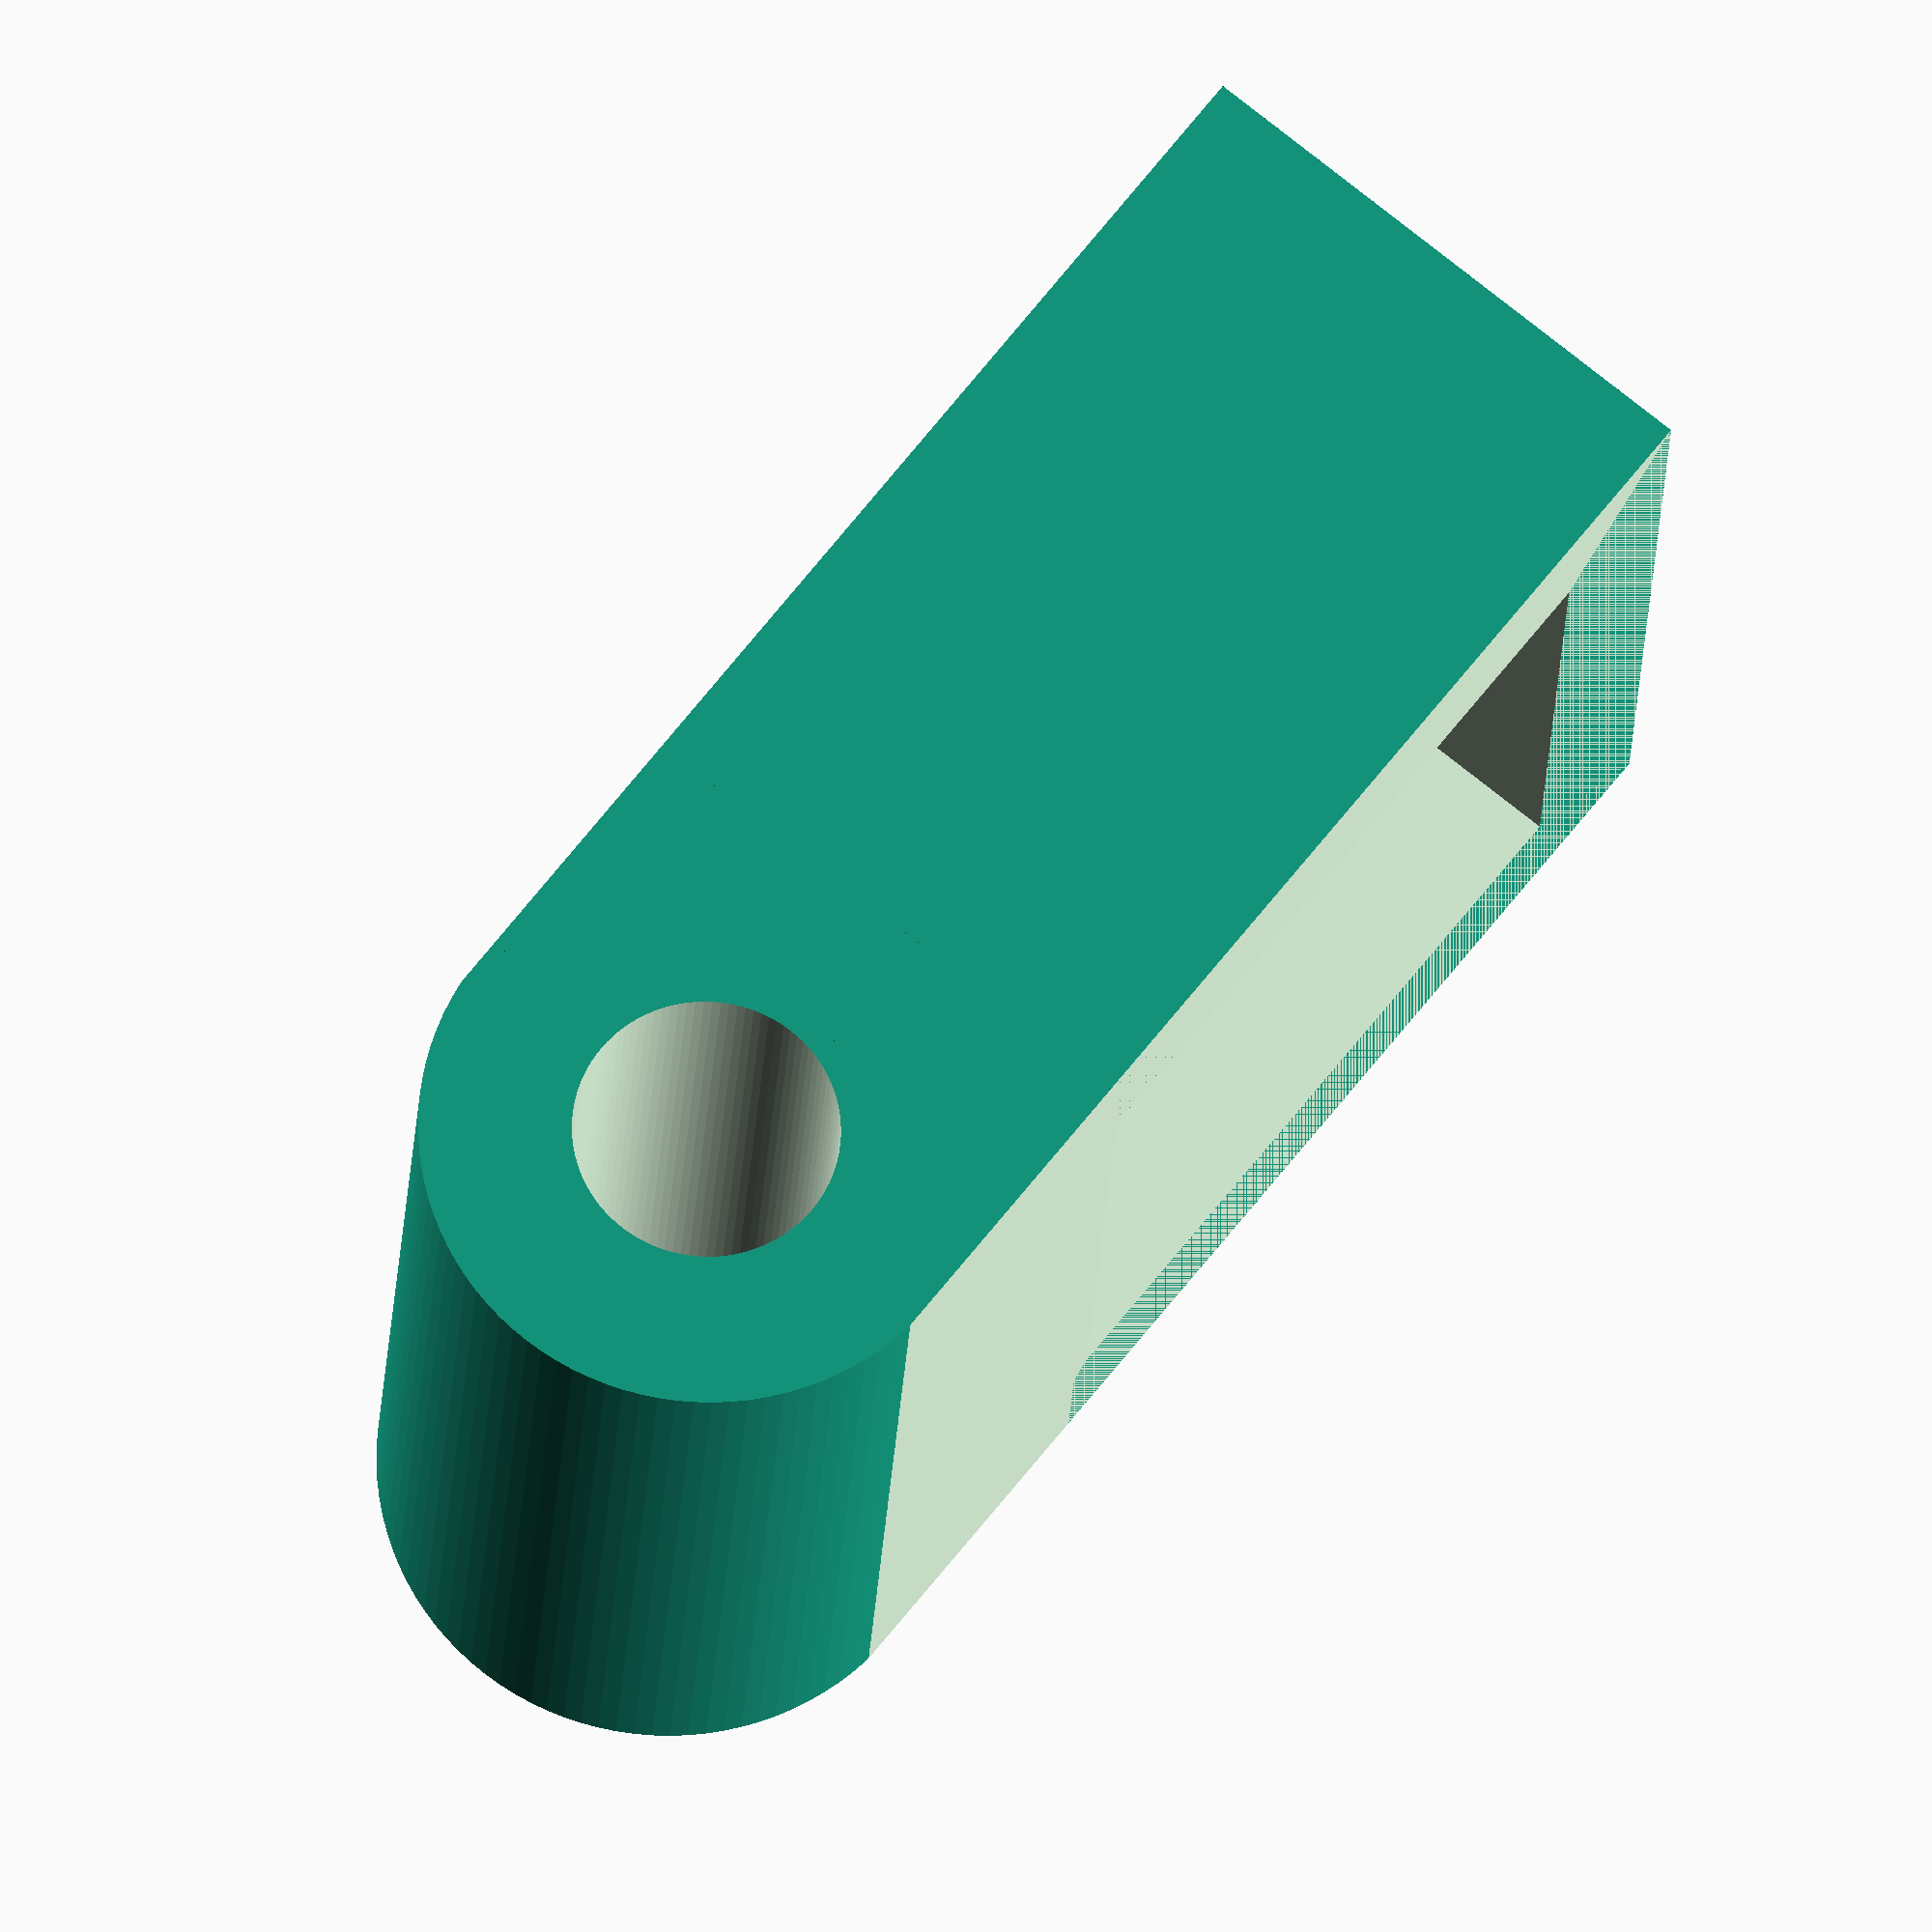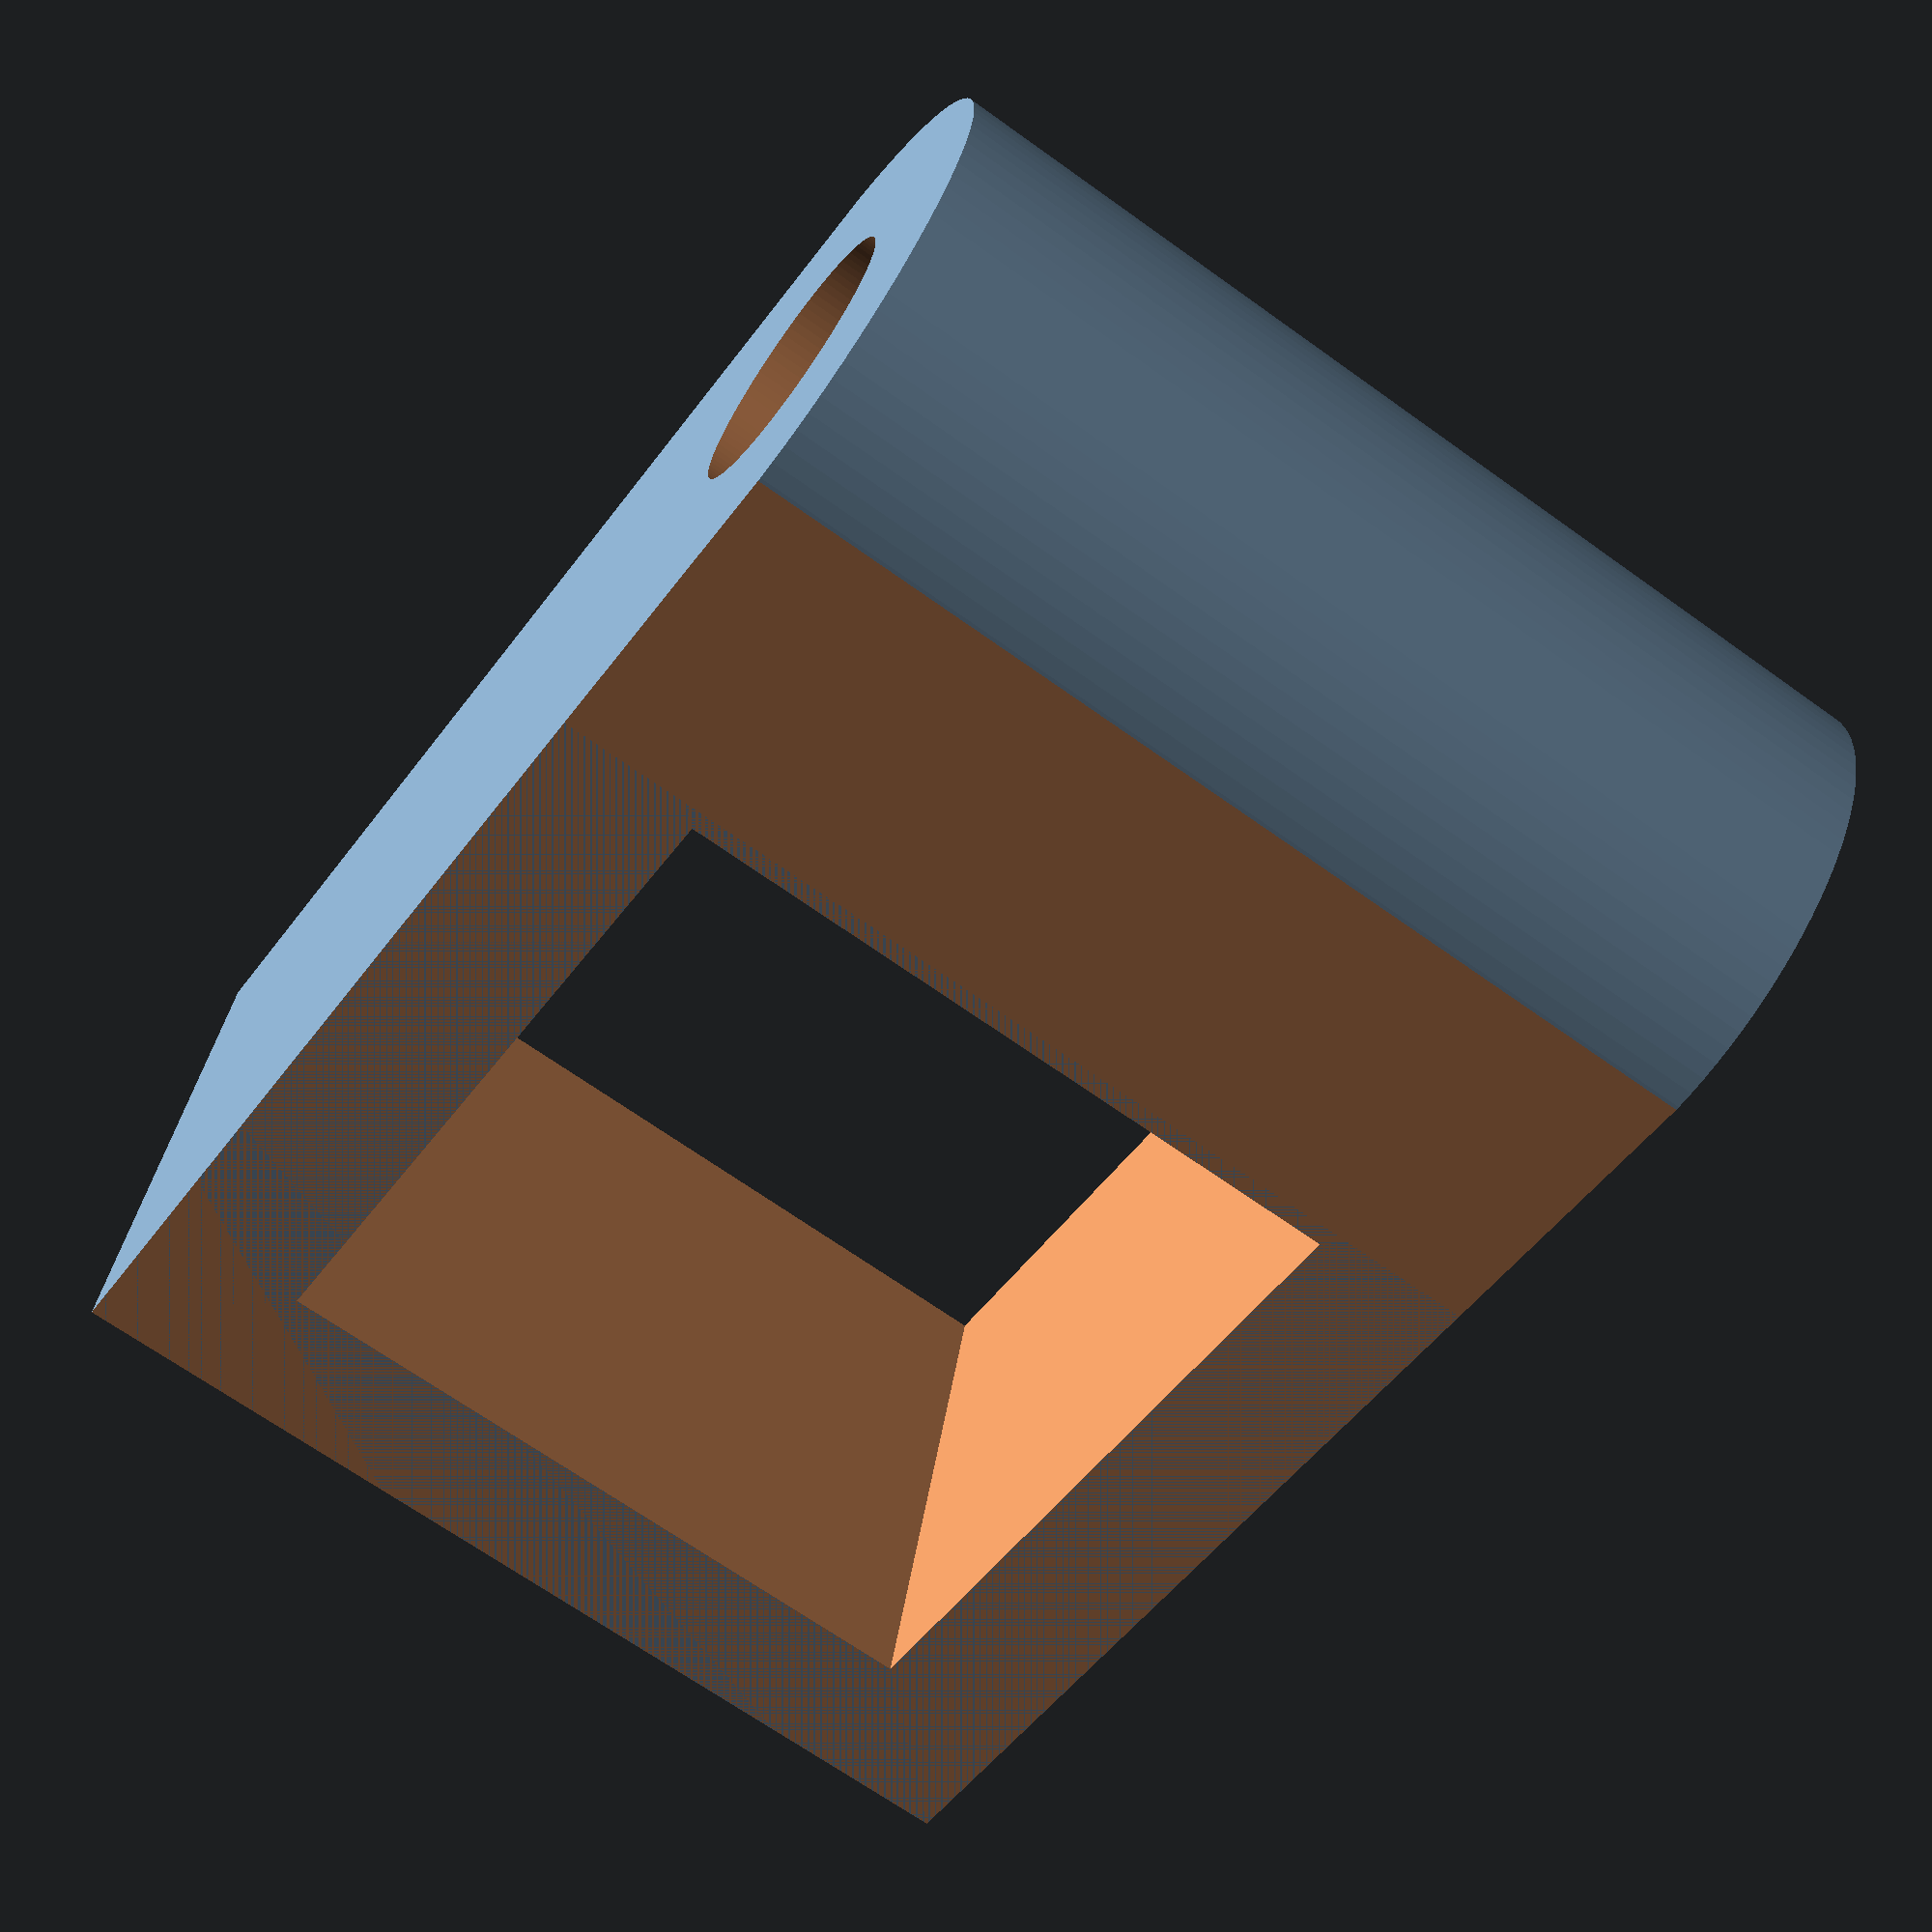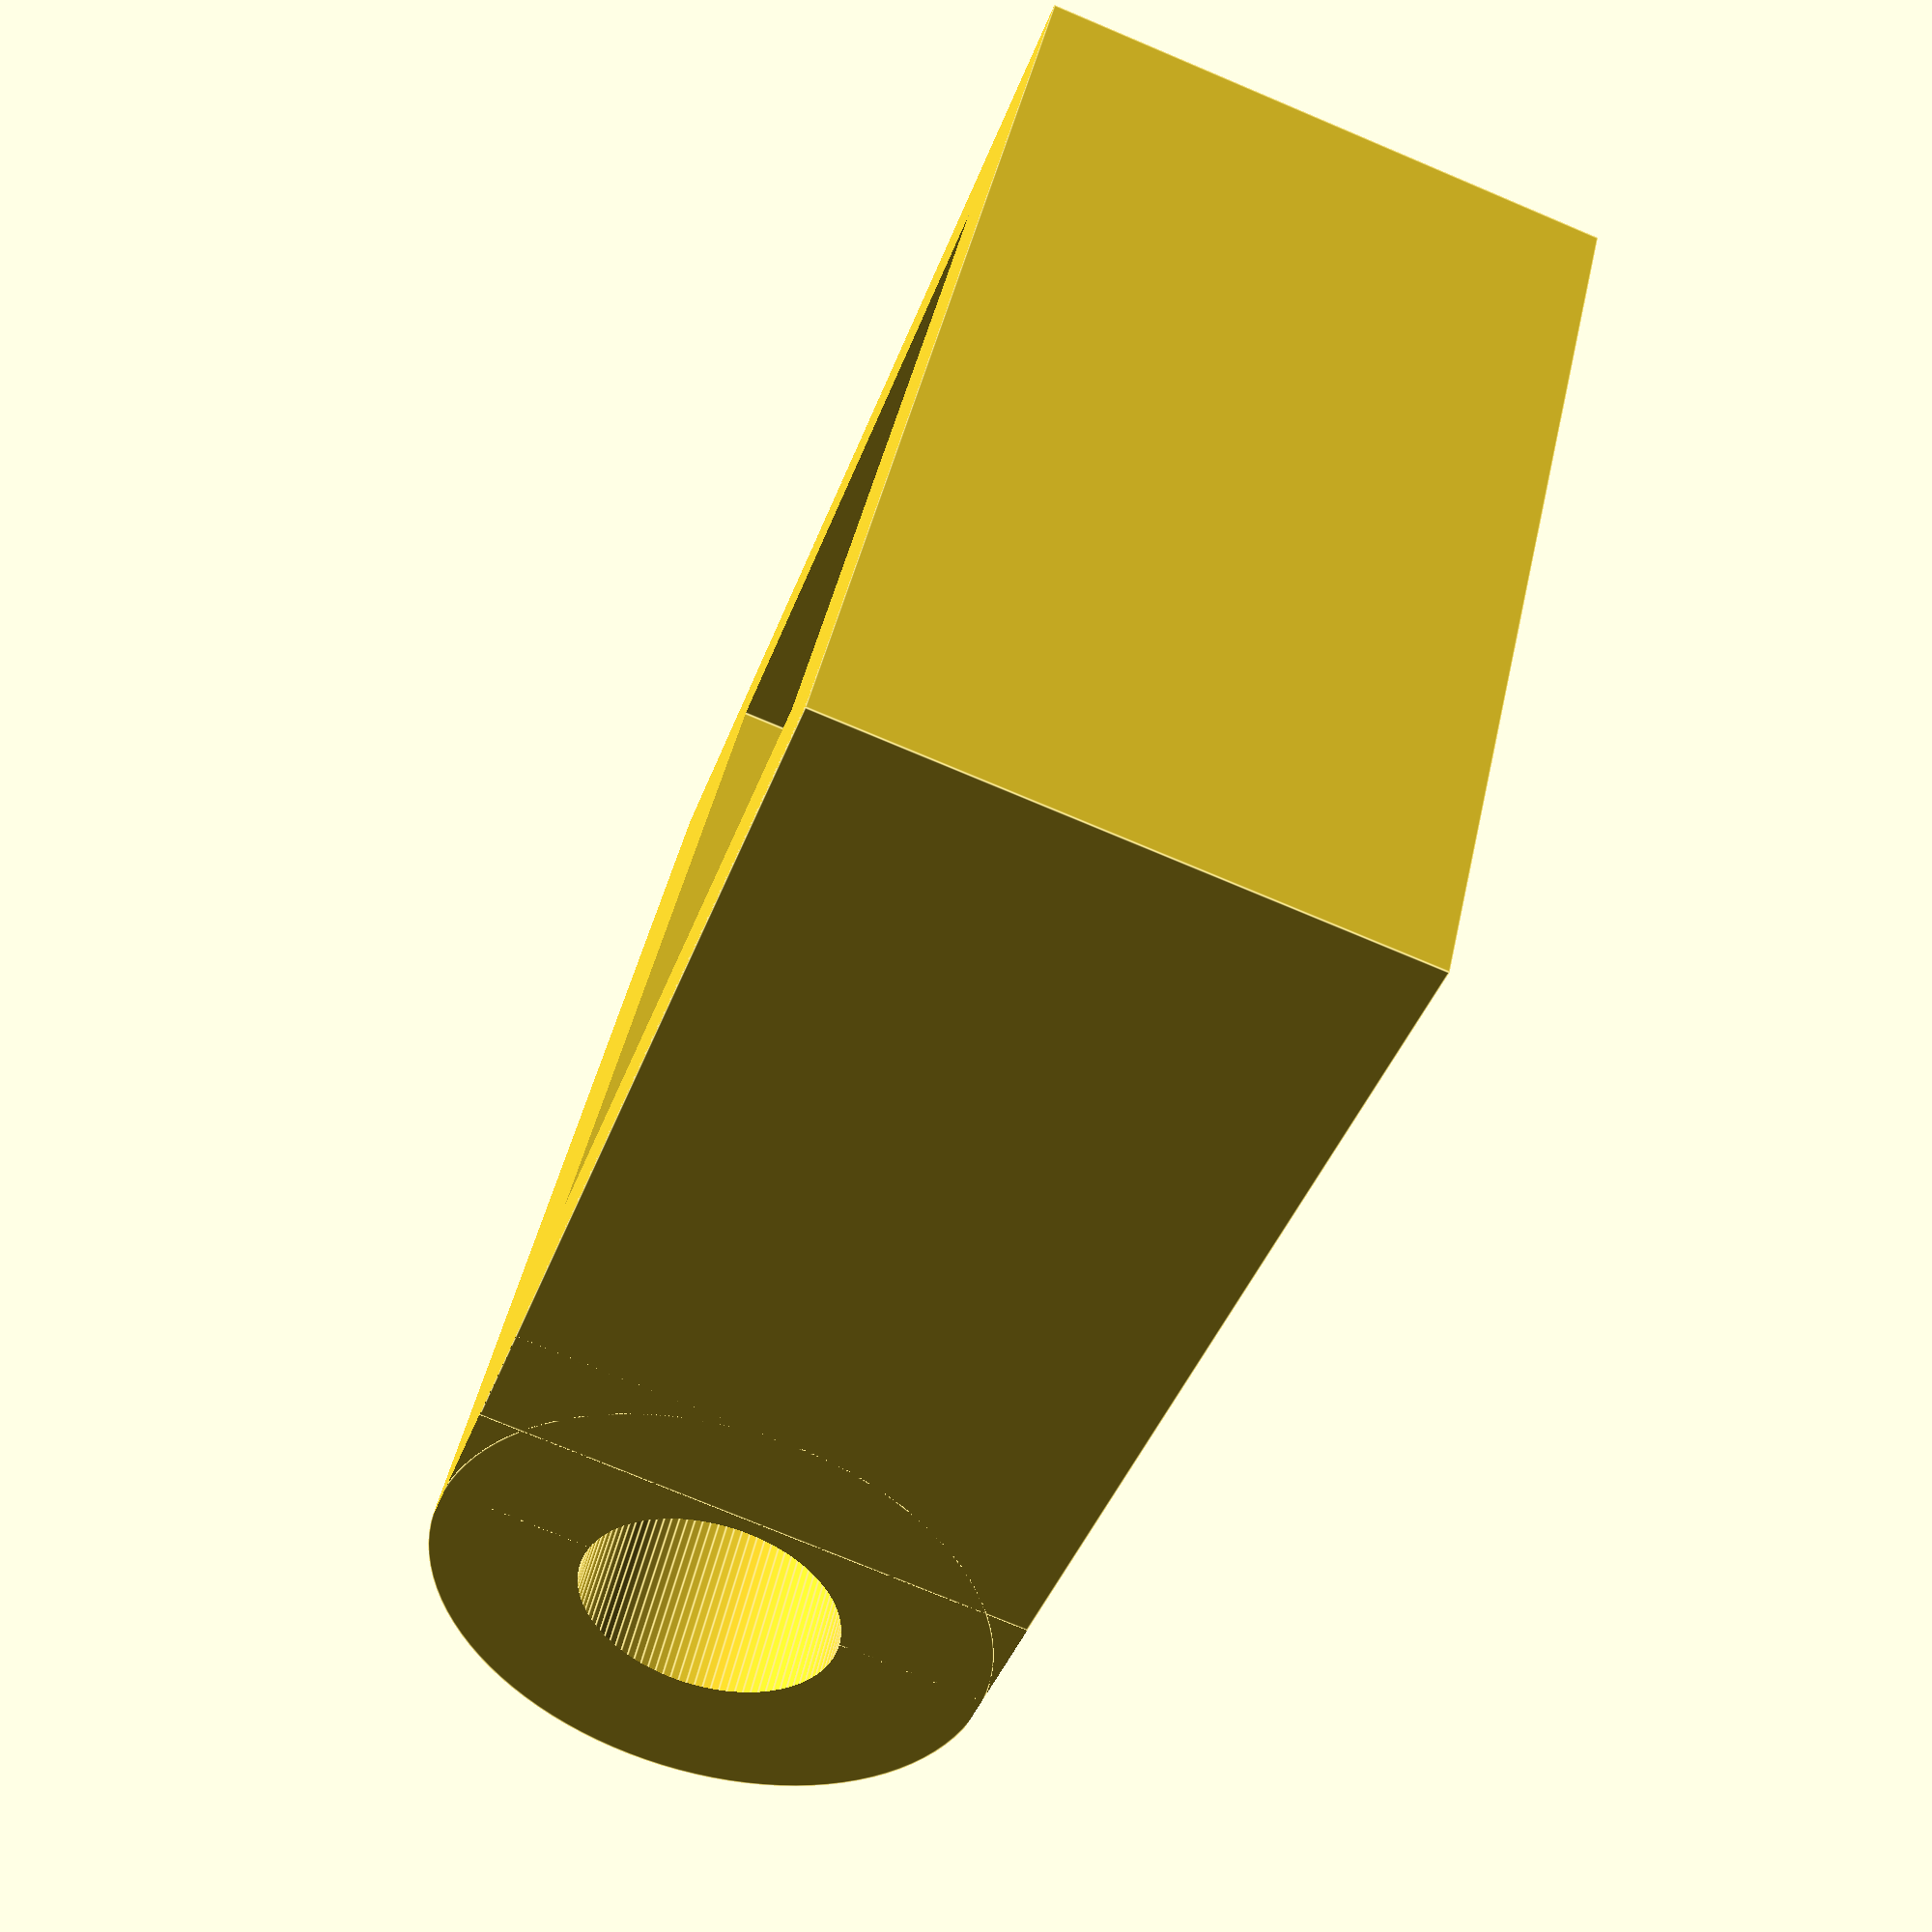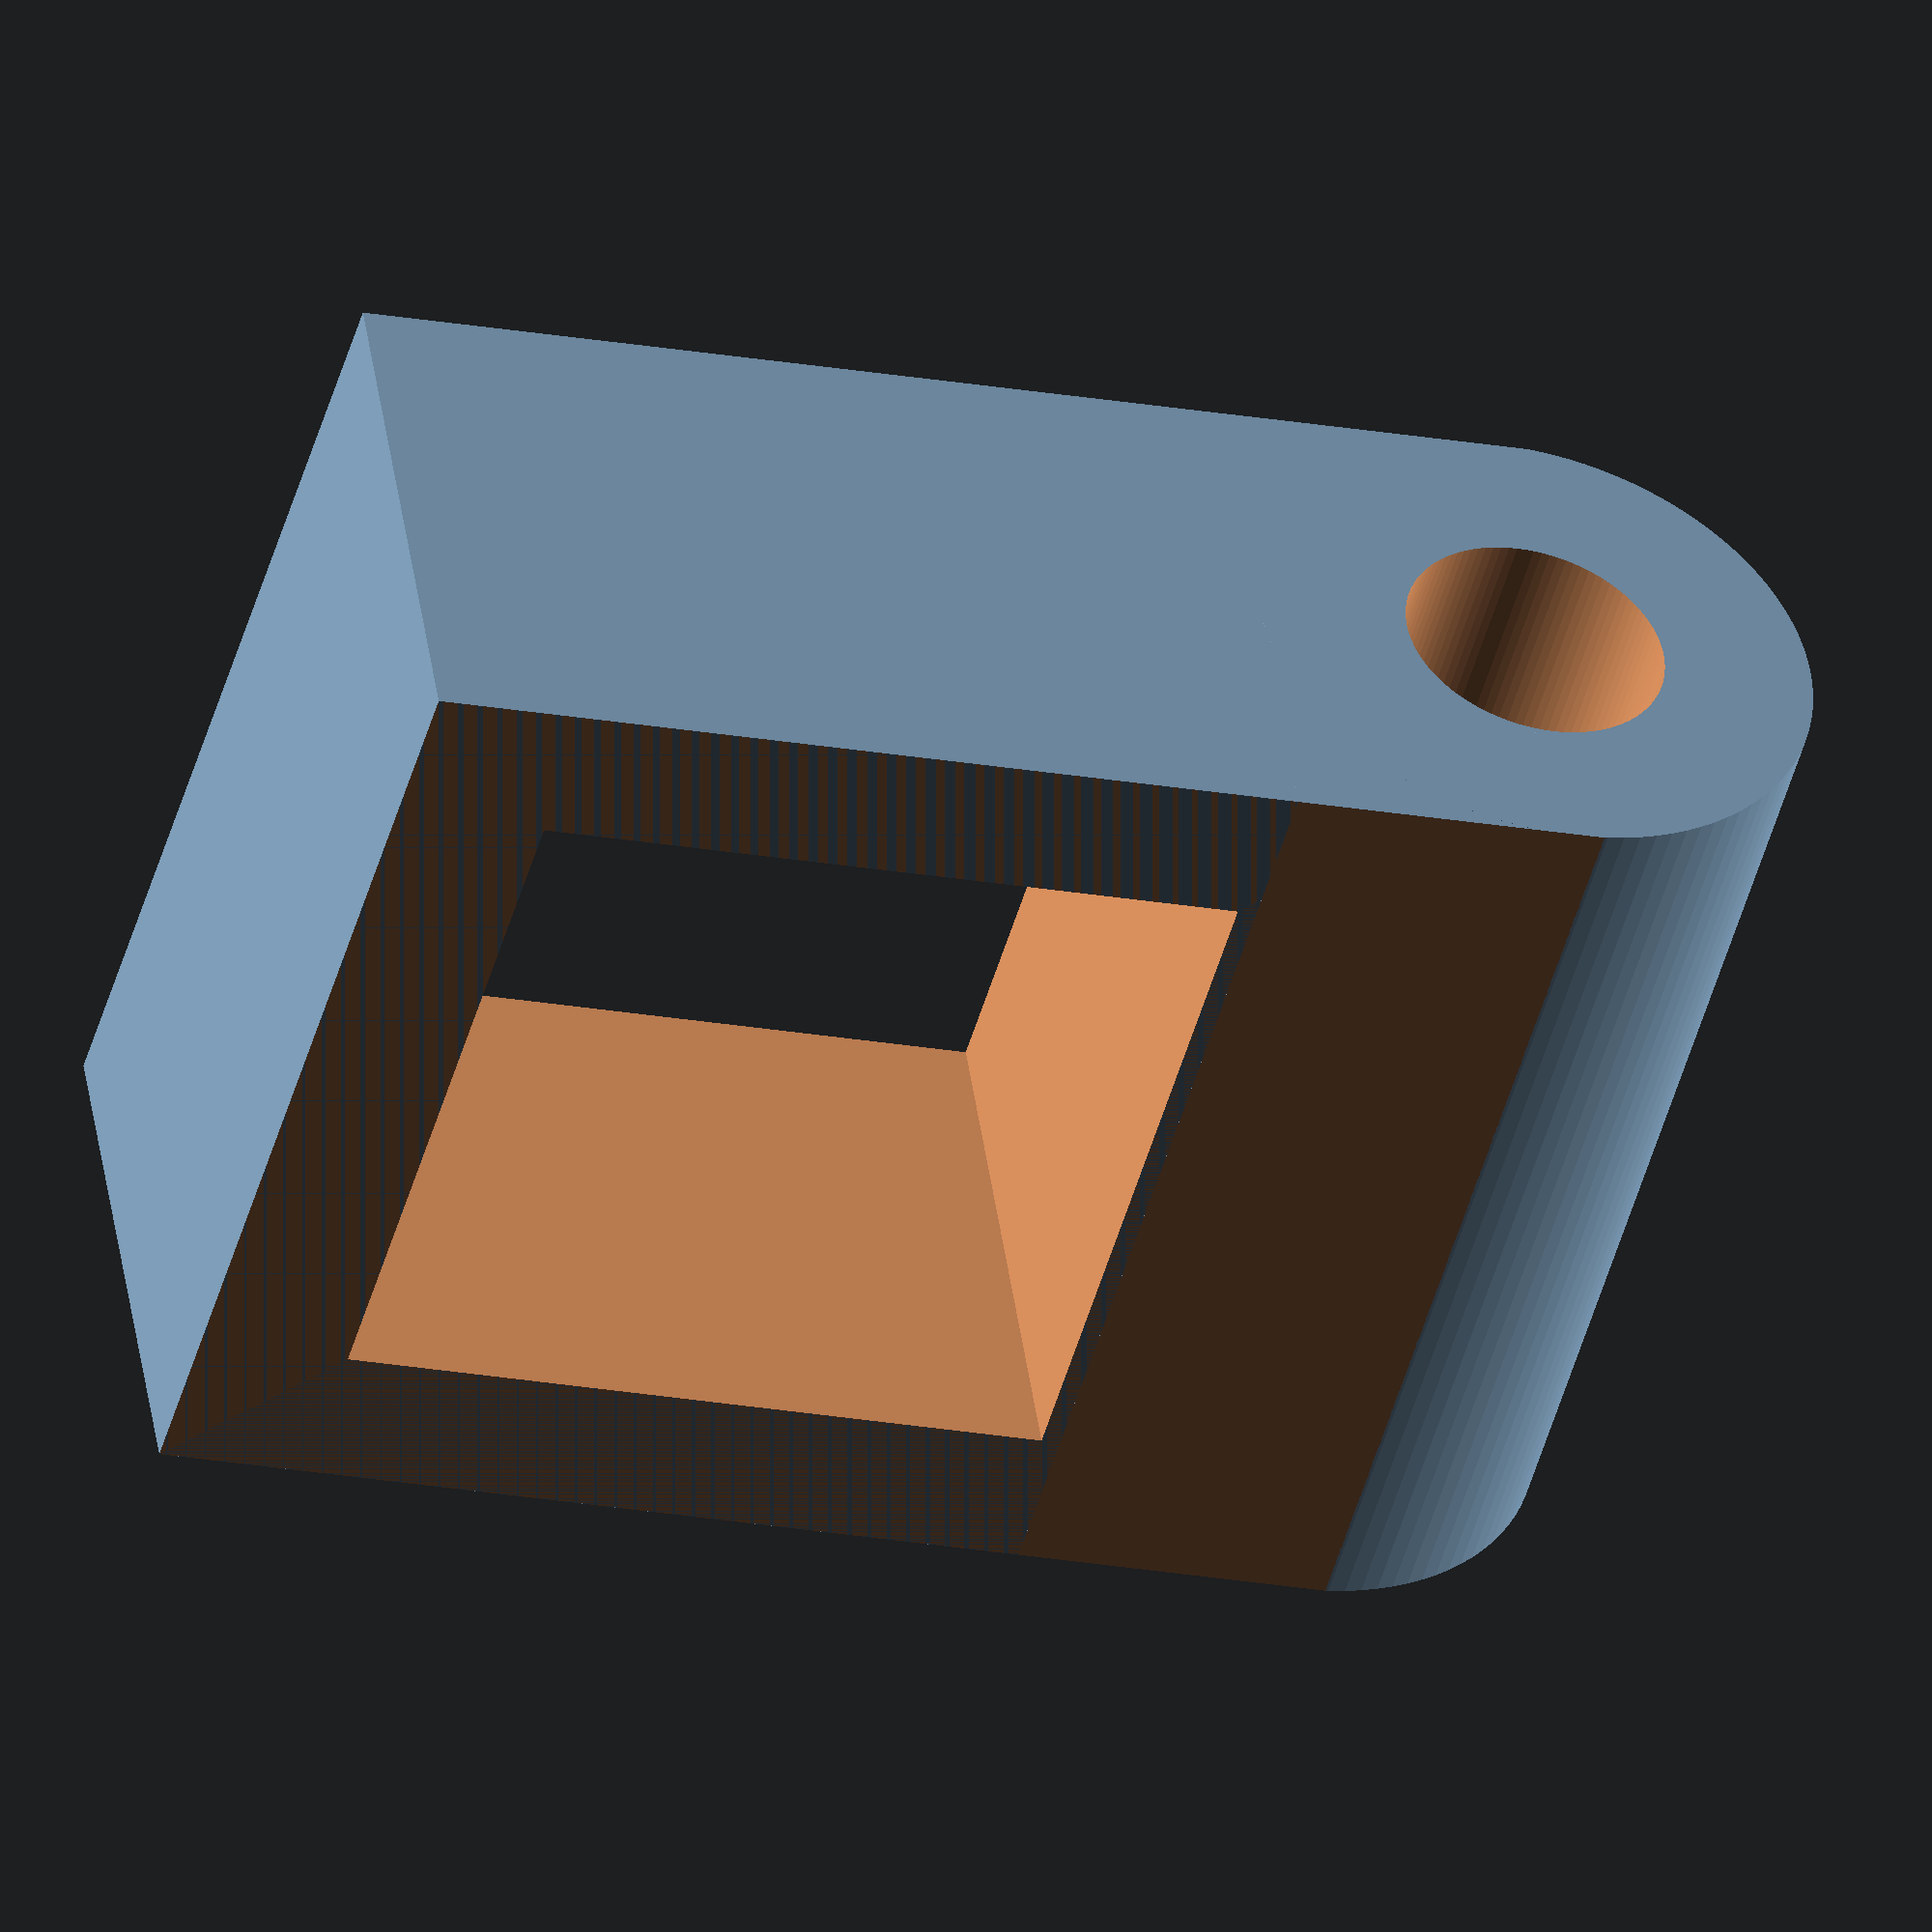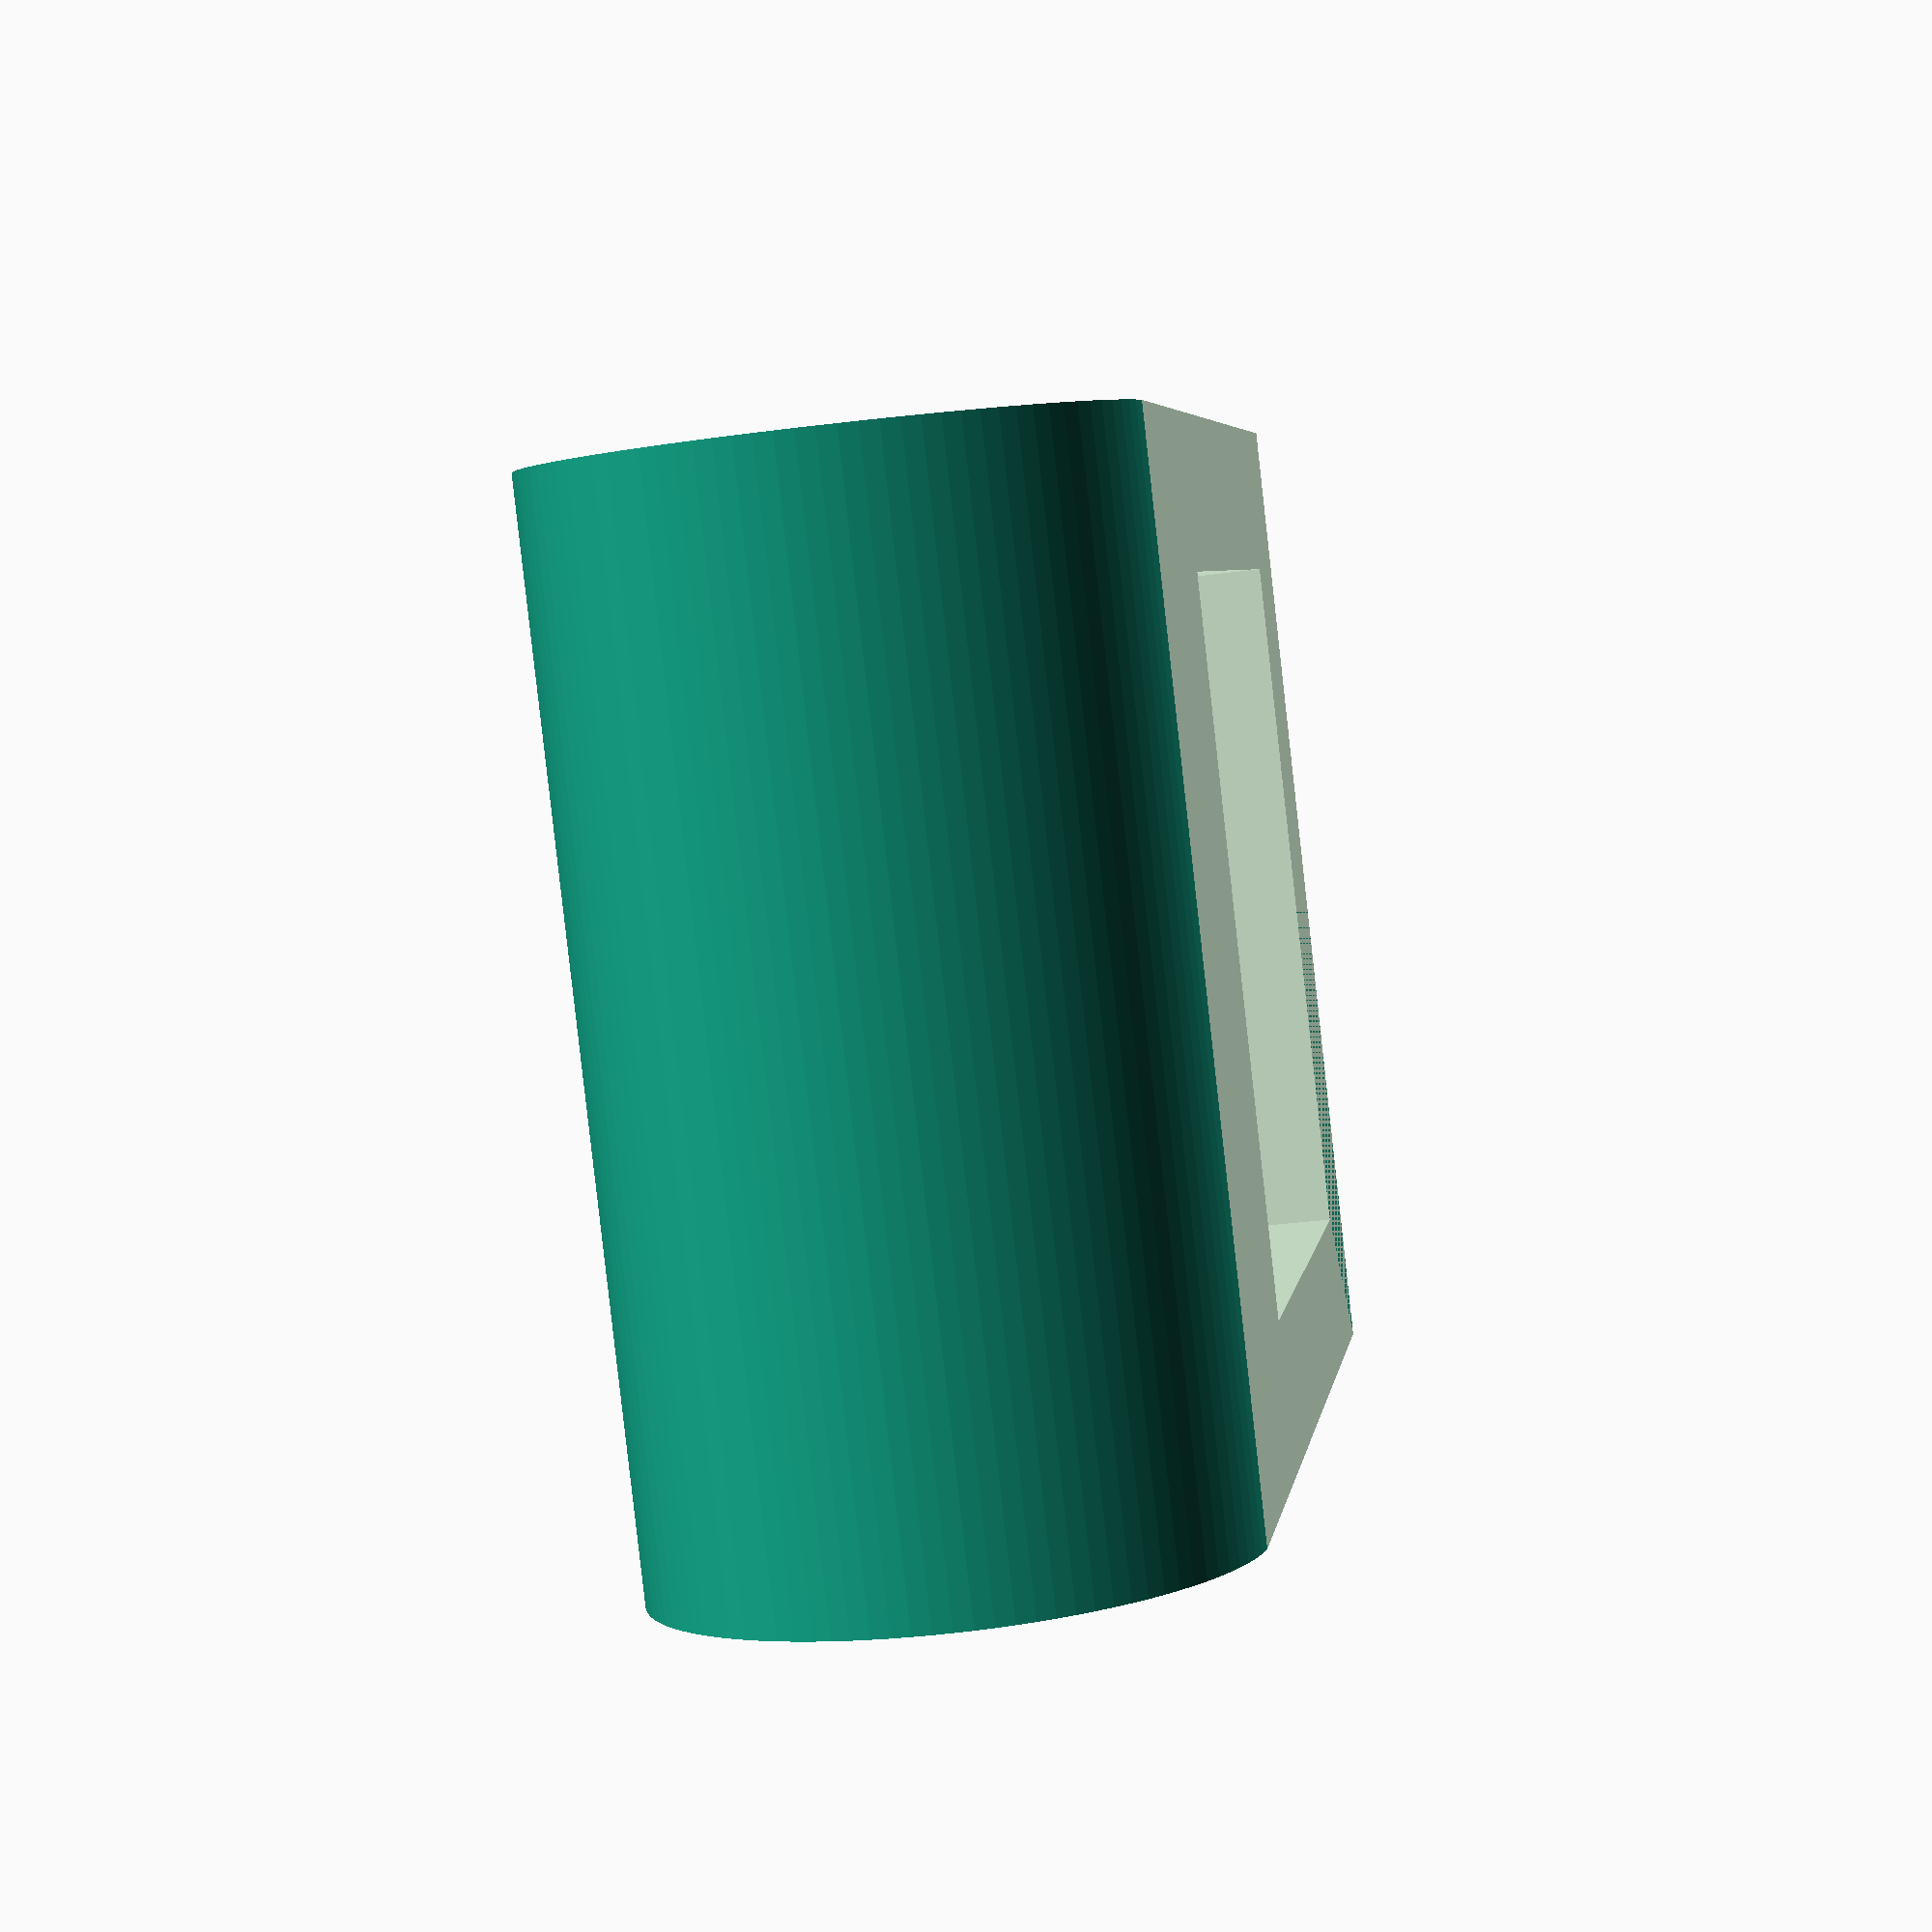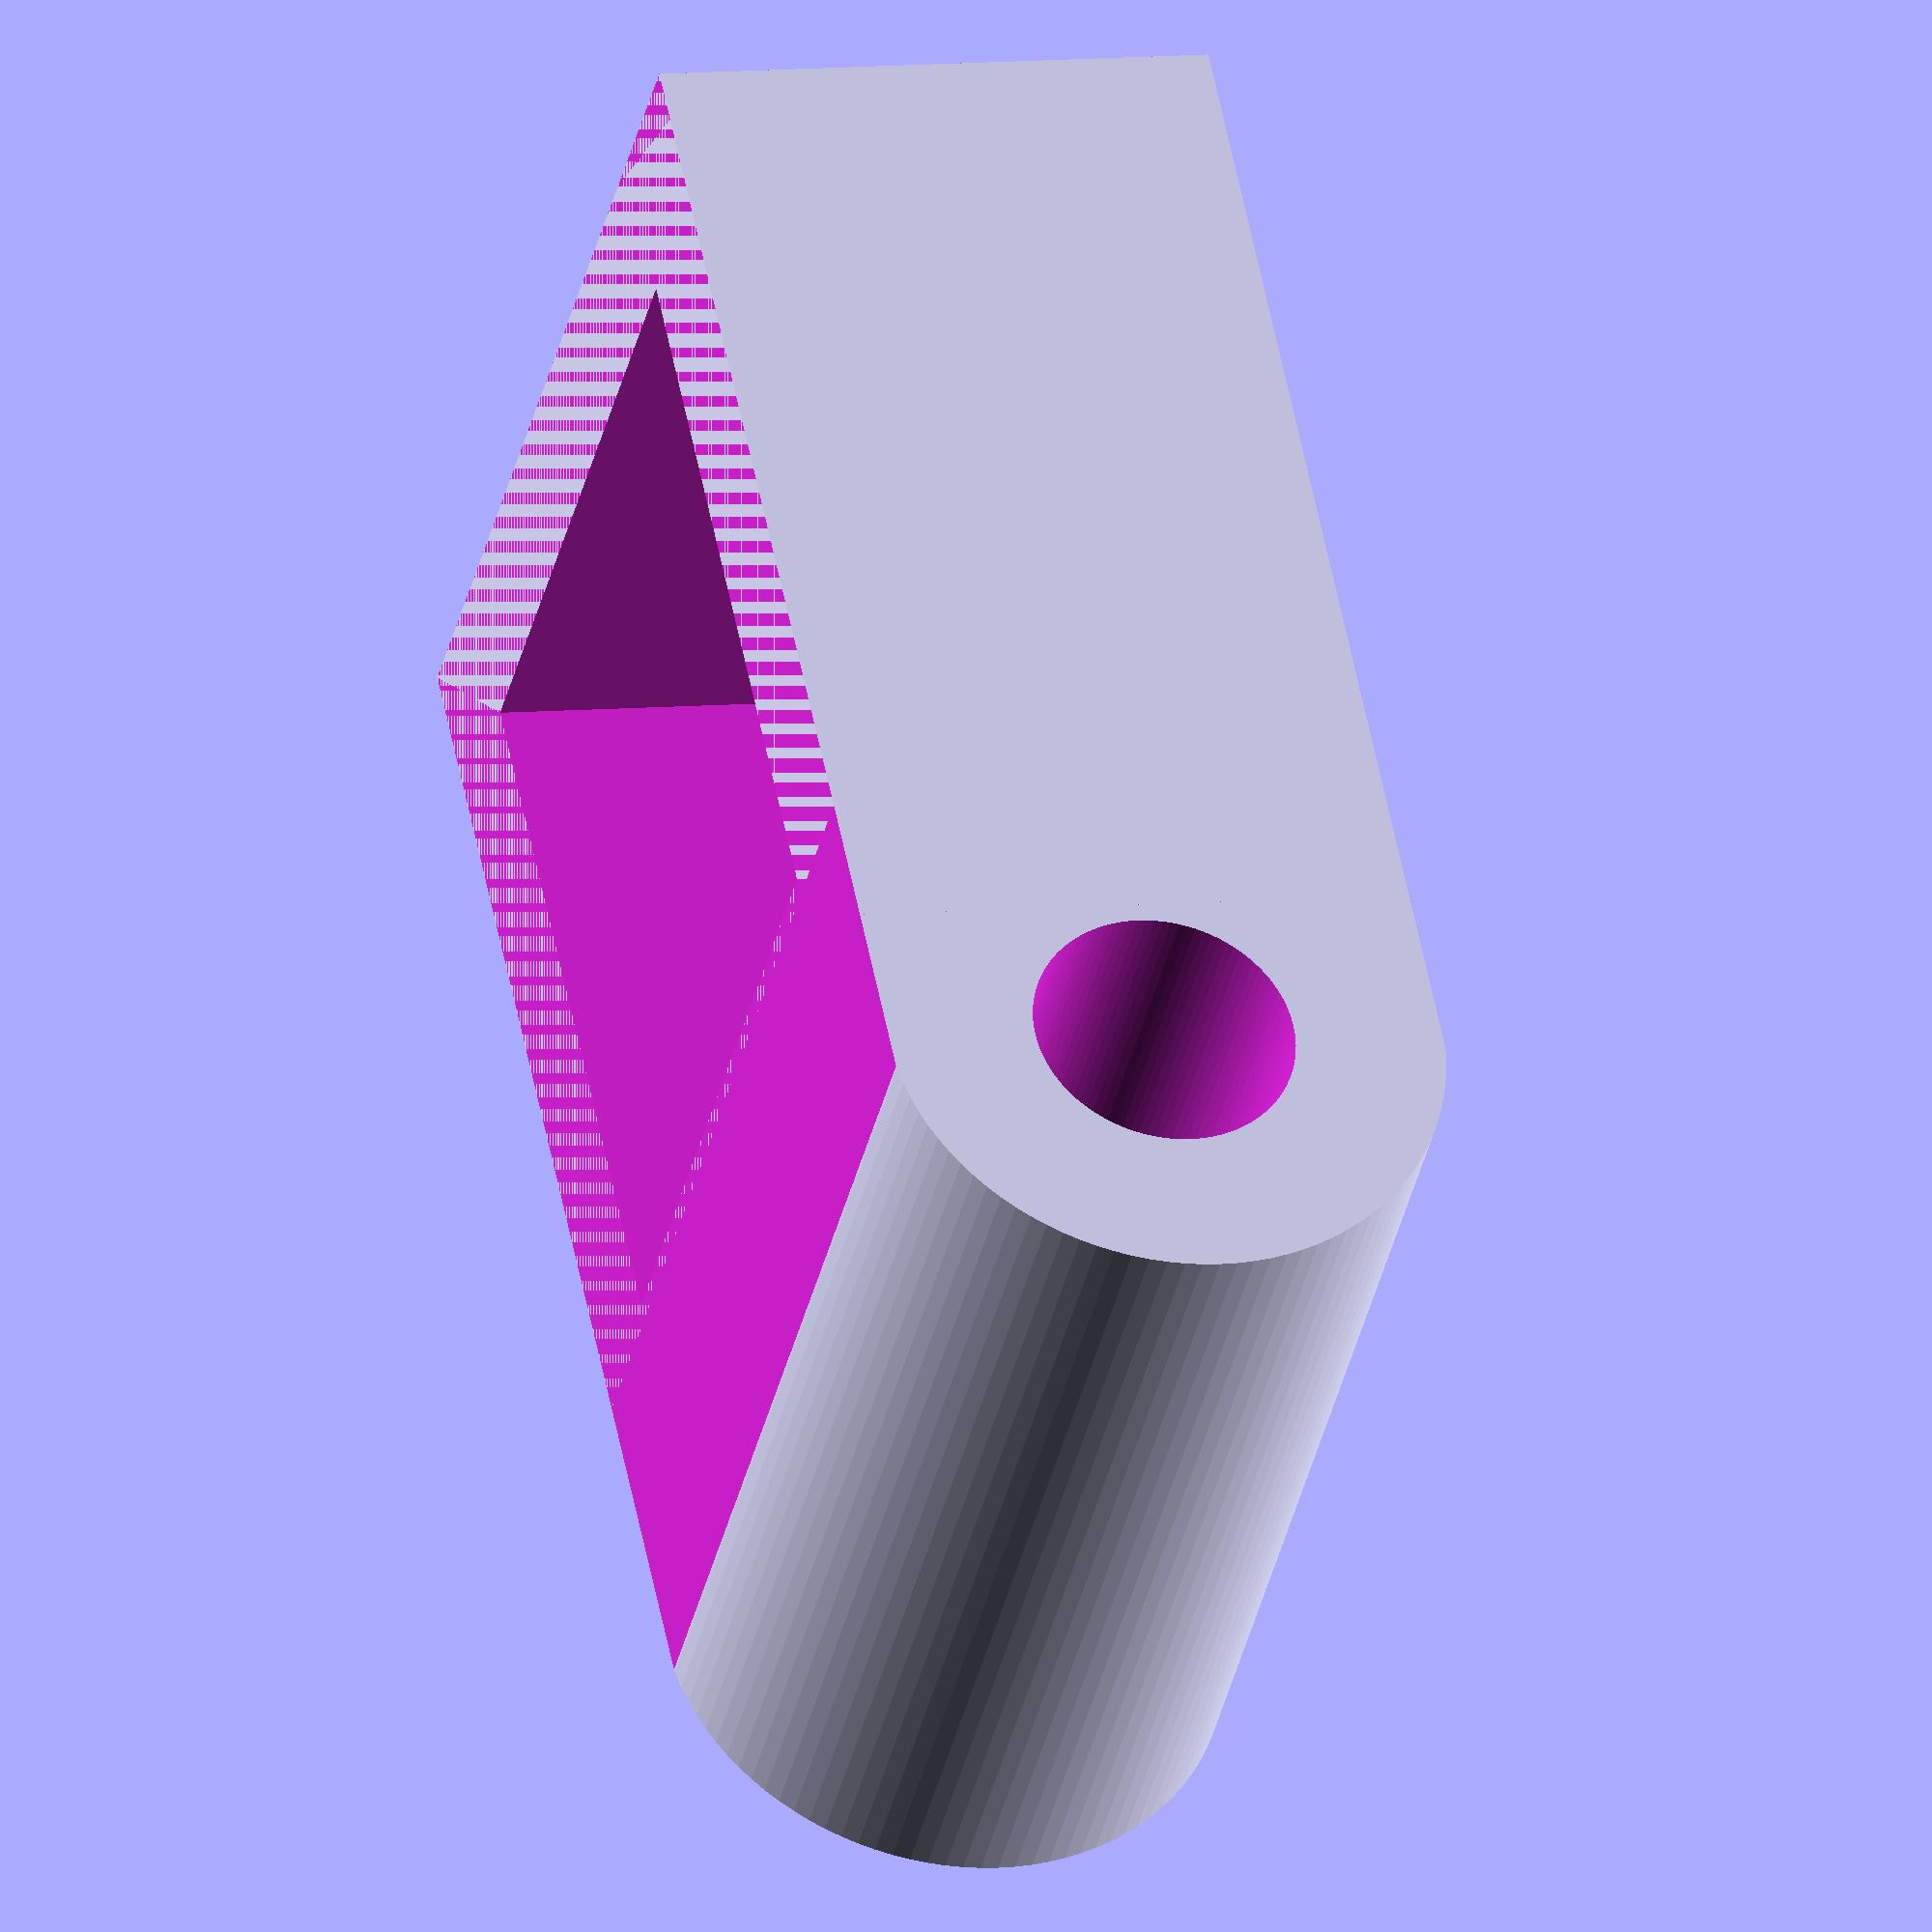
<openscad>

a = 18.9;  // mm
b = a-4;
thickness = 4; // mm
diameter=7;//mm
difference() {
    union() {
        cube([a+2*thickness,a+2*thickness,b], center = true);
        translate([a/2+thickness,0,0])cube([diameter,a+2*thickness,diameter+2*thickness], center = true);
        rotate([90,0,0])translate([a/2+thickness*2,0,0])cylinder(d=diameter+2*thickness,h=a+2*thickness,$fn=100,center=true);
        }
    union() {
        cube([a,a,b*2], center = true);
        rotate([90,0,0])translate([a/2+thickness*2,0,0])cylinder(d=diameter,h=b*2+2*thickness,$fn=100,center=true);
        translate([0,0,b]) cube([b*3,b*3,b], center = true);
        translate([0,0,-b]) cube([b*3,b*3,b], center = true);
        }
    }
</openscad>
<views>
elev=105.9 azim=176.3 roll=51.4 proj=o view=wireframe
elev=325.8 azim=305.2 roll=7.7 proj=p view=wireframe
elev=75.7 azim=327.5 roll=247.2 proj=p view=edges
elev=316.9 azim=164.2 roll=172.4 proj=o view=wireframe
elev=213.8 azim=321.8 roll=259.6 proj=p view=solid
elev=173.3 azim=227.9 roll=106.8 proj=o view=solid
</views>
